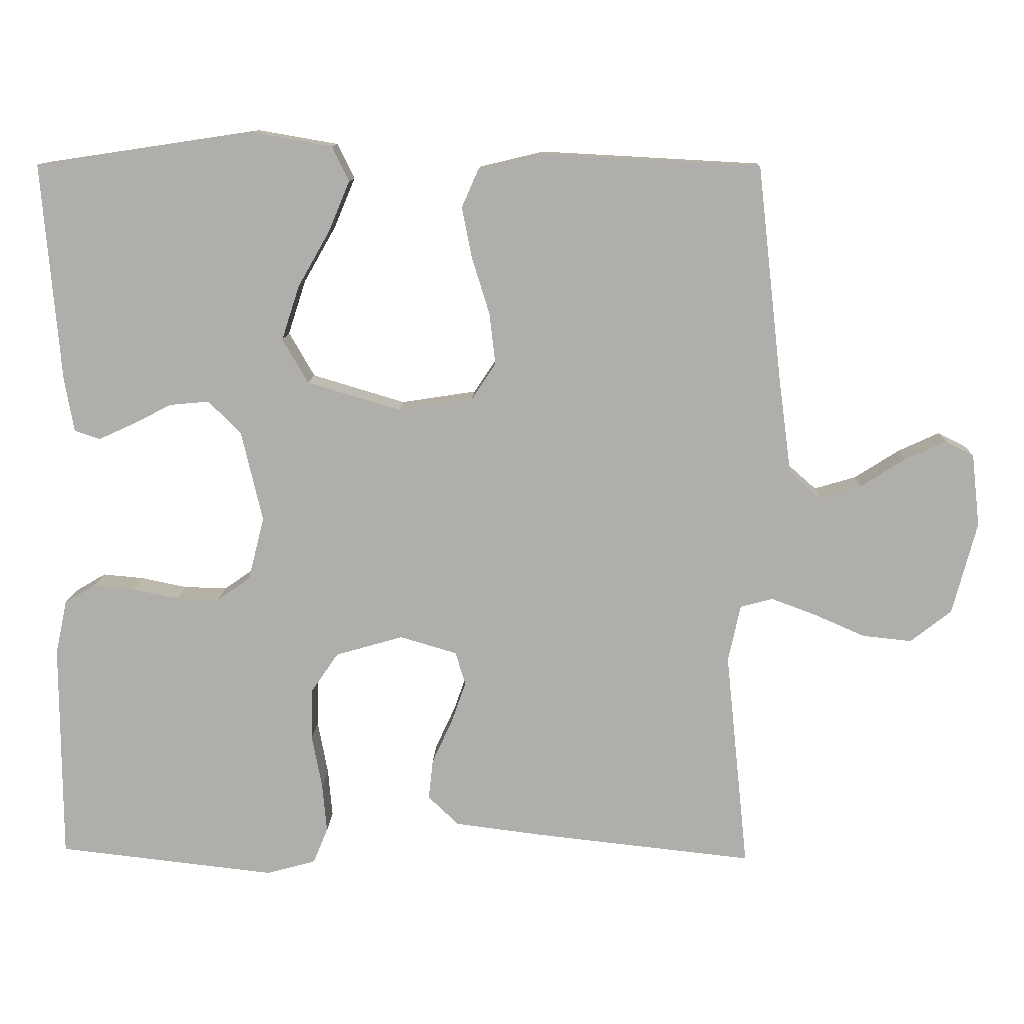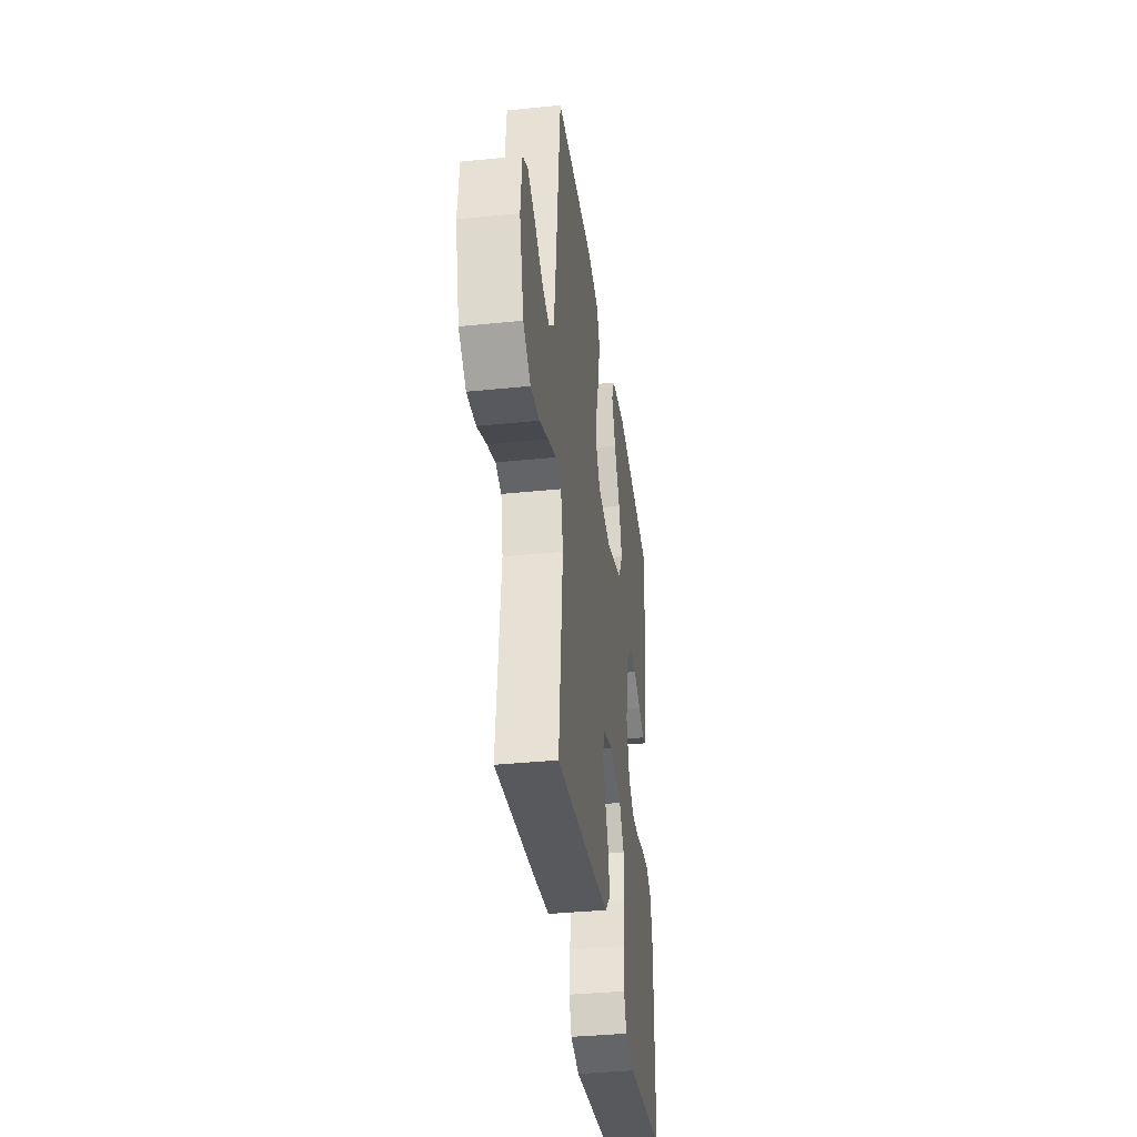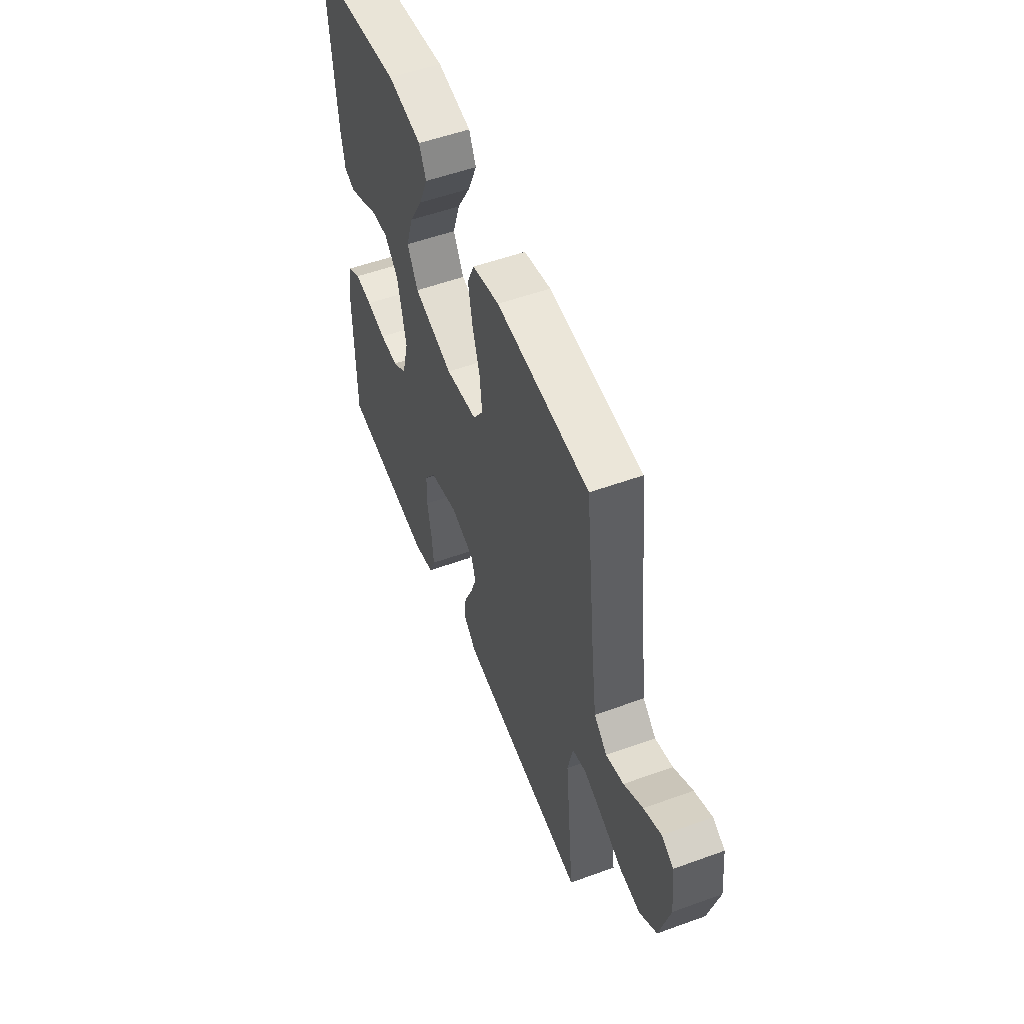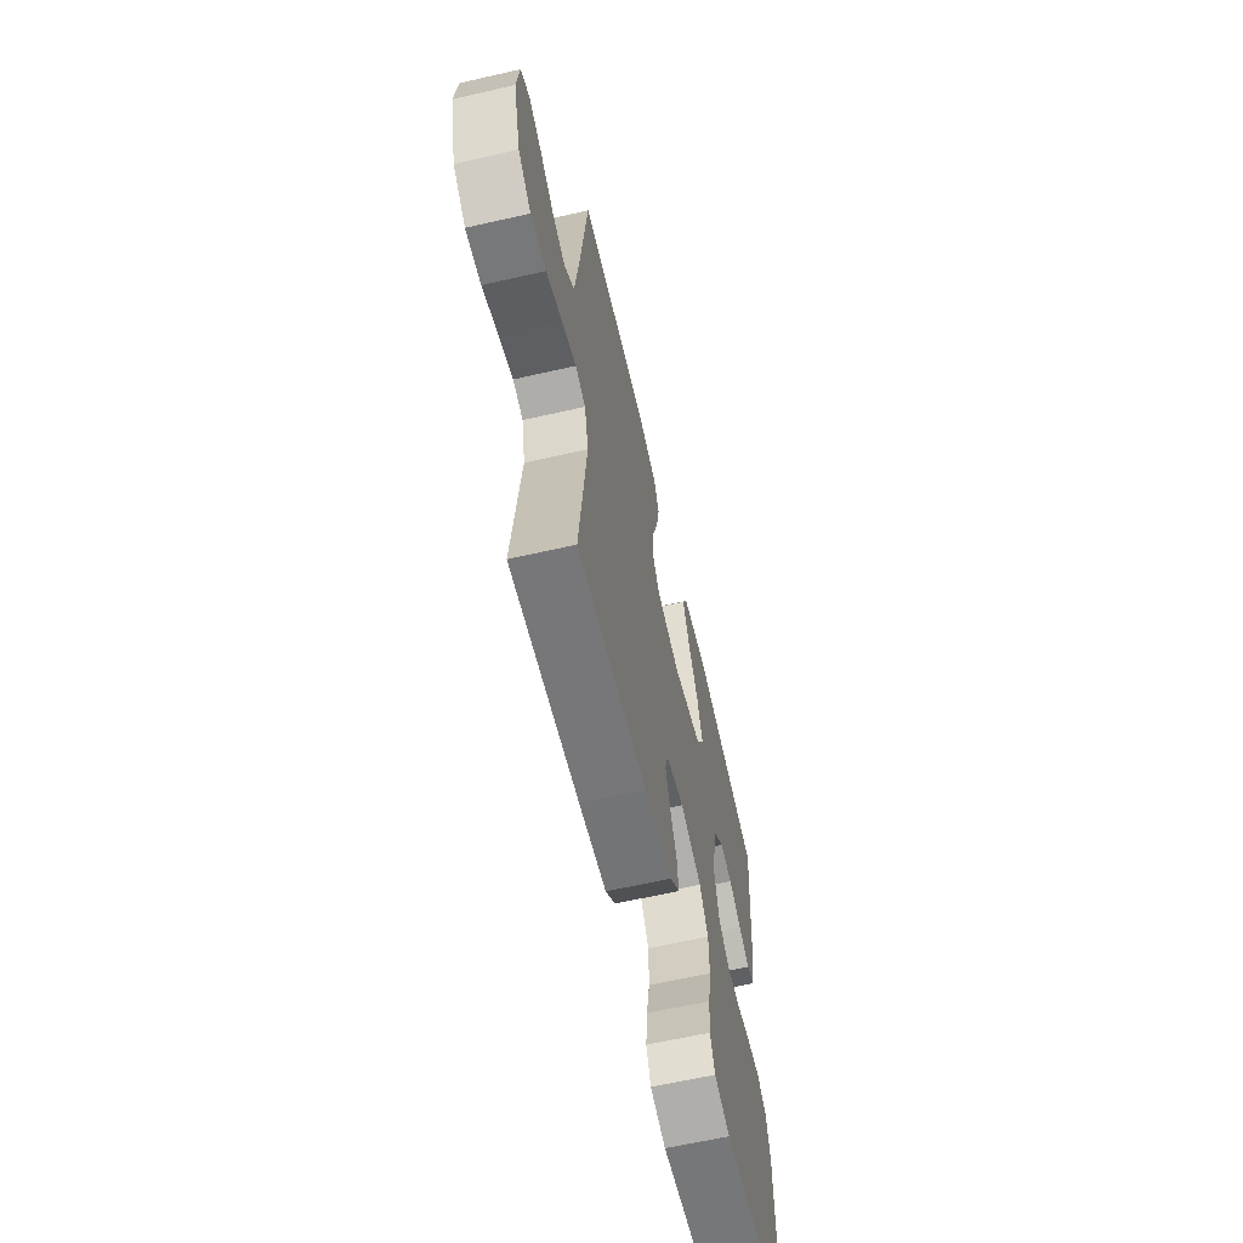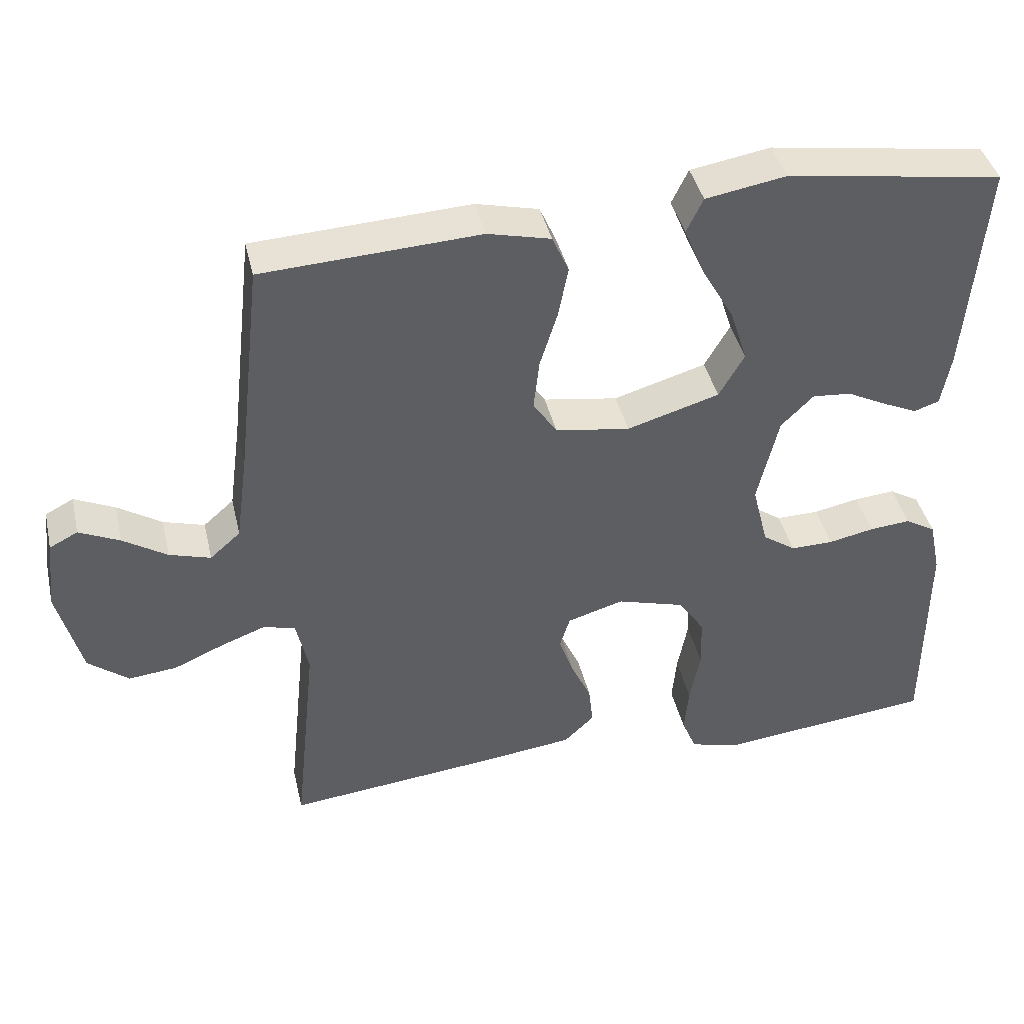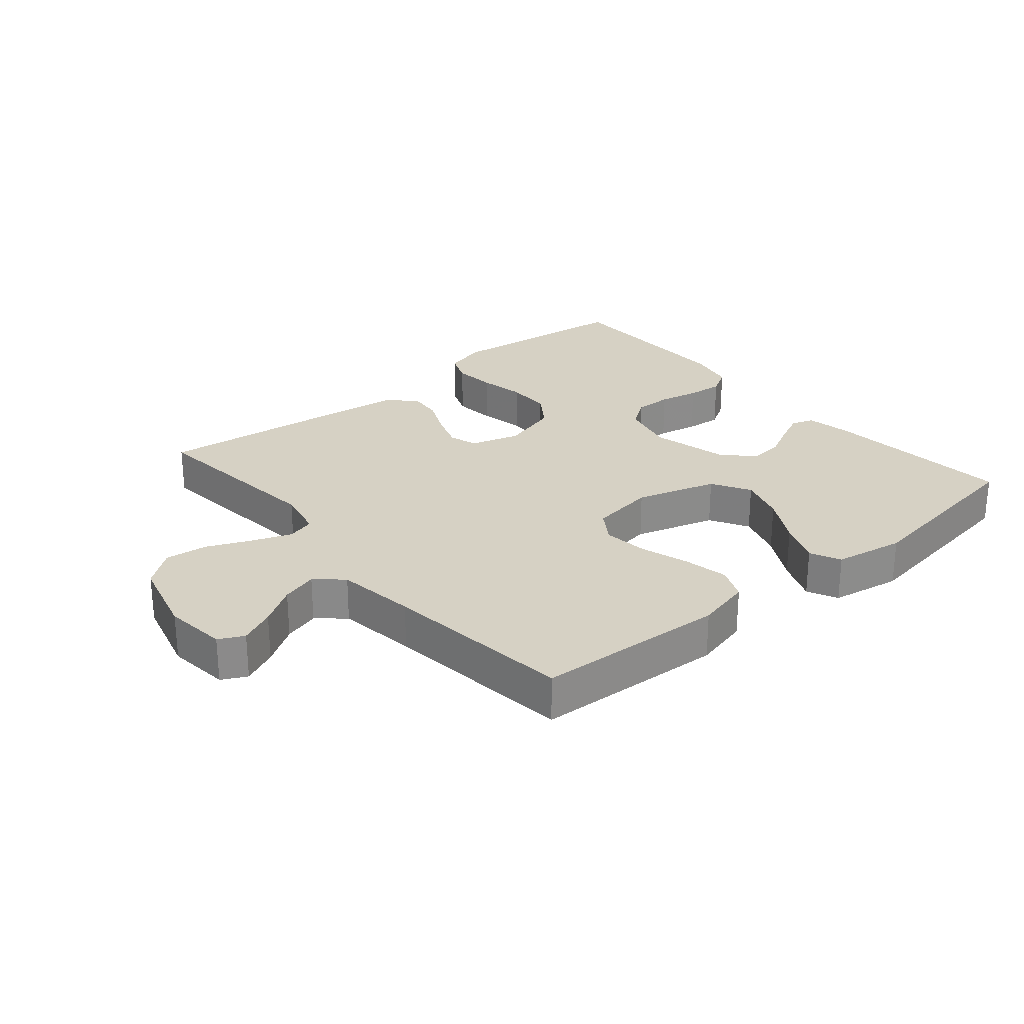
<metadata>
{"format":"obj","ext":"obj","renderer":"f3d","projection":"perspective","resolution":1024,"background":"white","views":[{"elev":11.7,"azim":-177.7,"up":"+Z"},{"elev":-36.3,"azim":-82.4,"up":"+Z"},{"elev":53.9,"azim":-111.1,"up":"+Z"},{"elev":-63.0,"azim":-77.0,"up":"+Z"},{"elev":41.3,"azim":-12.9,"up":"+Z"},{"elev":26.6,"azim":-40.1,"up":"+Y"}]}
</metadata>
<code>
v -0.5 0.07 -0.5
v -0.469 0.07 -0.2
v -0.486 0.07 -0.122
v -0.53 0.07 -0.11
v -0.592 0.07 -0.133
v -0.661 0.07 -0.163
v -0.728 0.07 -0.17
v -0.784 0.07 -0.126
v -0.817 0.07 0
v -0.806 0.07 0.099
v -0.767 0.07 0.119
v -0.711 0.07 0.093
v -0.65 0.07 0.054
v -0.593 0.07 0.037
v -0.551 0.07 0.074
v -0.534 0.07 0.2
v -0.5 0.07 0.5
v -0.2 0.07 0.516
v -0.113 0.07 0.495
v -0.09 0.07 0.443
v -0.104 0.07 0.372
v -0.128 0.07 0.295
v -0.136 0.07 0.225
v -0.103 0.07 0.175
v 0 0.07 0.159
v 0.128 0.07 0.197
v 0.163 0.07 0.258
v 0.139 0.07 0.332
v 0.095 0.07 0.409
v 0.066 0.07 0.478
v 0.089 0.07 0.526
v 0.2 0.07 0.545
v 0.5 0.07 0.5
v 0.475 0.07 0.2
v 0.462 0.07 0.126
v 0.427 0.07 0.114
v 0.379 0.07 0.136
v 0.324 0.07 0.164
v 0.27 0.07 0.169
v 0.225 0.07 0.124
v 0.196 0.07 0
v 0.218 0.07 -0.087
v 0.264 0.07 -0.119
v 0.323 0.07 -0.118
v 0.386 0.07 -0.105
v 0.443 0.07 -0.1
v 0.485 0.07 -0.125
v 0.501 0.07 -0.2
v 0.5 0.07 -0.5
v 0.2 0.07 -0.533
v 0.132 0.07 -0.514
v 0.112 0.07 -0.465
v 0.118 0.07 -0.398
v 0.132 0.07 -0.324
v 0.13 0.07 -0.253
v 0.093 0.07 -0.199
v 0 0.07 -0.172
v -0.078 0.07 -0.195
v -0.092 0.07 -0.24
v -0.072 0.07 -0.297
v -0.044 0.07 -0.358
v -0.038 0.07 -0.413
v -0.08 0.07 -0.453
v -0.2 0.07 -0.468
v -0.5 0 -0.5
v -0.469 0 -0.2
v -0.486 0 -0.122
v -0.53 0 -0.11
v -0.592 0 -0.133
v -0.661 0 -0.163
v -0.728 0 -0.17
v -0.784 0 -0.126
v -0.817 0 0
v -0.806 0 0.099
v -0.767 0 0.119
v -0.711 0 0.093
v -0.65 0 0.054
v -0.593 0 0.037
v -0.551 0 0.074
v -0.534 0 0.2
v -0.5 0 0.5
v -0.2 0 0.516
v -0.113 0 0.495
v -0.09 0 0.443
v -0.104 0 0.372
v -0.128 0 0.295
v -0.136 0 0.225
v -0.103 0 0.175
v 0 0 0.159
v 0.128 0 0.197
v 0.163 0 0.258
v 0.139 0 0.332
v 0.095 0 0.409
v 0.066 0 0.478
v 0.089 0 0.526
v 0.2 0 0.545
v 0.5 0 0.5
v 0.475 0 0.2
v 0.462 0 0.126
v 0.427 0 0.114
v 0.379 0 0.136
v 0.324 0 0.164
v 0.27 0 0.169
v 0.225 0 0.124
v 0.196 0 0
v 0.218 0 -0.087
v 0.264 0 -0.119
v 0.323 0 -0.118
v 0.386 0 -0.105
v 0.443 0 -0.1
v 0.485 0 -0.125
v 0.501 0 -0.2
v 0.5 0 -0.5
v 0.2 0 -0.533
v 0.132 0 -0.514
v 0.112 0 -0.465
v 0.118 0 -0.398
v 0.132 0 -0.324
v 0.13 0 -0.253
v 0.093 0 -0.199
v 0 0 -0.172
v -0.078 0 -0.195
v -0.092 0 -0.24
v -0.072 0 -0.297
v -0.044 0 -0.358
v -0.038 0 -0.413
v -0.08 0 -0.453
v -0.2 0 -0.468
f 64 1 2
f 63 64 2
f 62 63 2
f 61 62 2
f 60 61 2
f 59 60 2 3
f 58 59 3
f 57 58 3 4
f 52 53 54
f 51 52 54
f 50 51 54
f 49 50 54
f 48 49 54
f 47 48 54
f 46 47 54
f 45 46 54
f 44 45 54
f 43 44 54 55
f 42 43 55 56
f 36 37 38
f 35 36 38
f 34 35 38
f 33 34 38
f 32 33 38
f 31 32 38
f 30 31 38
f 29 30 38
f 28 29 38
f 27 28 38 39
f 26 27 39 40
f 20 21 22
f 19 20 22
f 18 19 22
f 17 18 22
f 16 17 22
f 15 16 22 23
f 14 15 23 24
f 11 12 13
f 10 11 13
f 9 10 13
f 8 9 13
f 7 8 13
f 6 7 13
f 5 6 13
f 4 5 13 14
f 14 24 25
f 4 14 25
f 57 4 25
f 57 25 26
f 56 57 26
f 42 56 26
f 41 42 26
f 26 40 41
f 66 65 128
f 66 128 127
f 66 127 126
f 66 126 125
f 66 125 124
f 67 66 124 123
f 67 123 122
f 68 67 122 121
f 118 117 116
f 118 116 115
f 118 115 114
f 118 114 113
f 118 113 112
f 118 112 111
f 118 111 110
f 118 110 109
f 118 109 108
f 119 118 108 107
f 120 119 107 106
f 102 101 100
f 102 100 99
f 102 99 98
f 102 98 97
f 102 97 96
f 102 96 95
f 102 95 94
f 102 94 93
f 102 93 92
f 103 102 92 91
f 104 103 91 90
f 86 85 84
f 86 84 83
f 86 83 82
f 86 82 81
f 86 81 80
f 87 86 80 79
f 88 87 79 78
f 77 76 75
f 77 75 74
f 77 74 73
f 77 73 72
f 77 72 71
f 77 71 70
f 77 70 69
f 78 77 69 68
f 89 88 78
f 89 78 68
f 89 68 121
f 90 89 121
f 90 121 120
f 90 120 106
f 90 106 105
f 105 104 90
f 1 65 66 2
f 2 66 67 3
f 3 67 68 4
f 4 68 69 5
f 5 69 70 6
f 6 70 71 7
f 7 71 72 8
f 8 72 73 9
f 9 73 74 10
f 10 74 75 11
f 11 75 76 12
f 12 76 77 13
f 13 77 78 14
f 14 78 79 15
f 15 79 80 16
f 16 80 81 17
f 17 81 82 18
f 18 82 83 19
f 19 83 84 20
f 20 84 85 21
f 21 85 86 22
f 22 86 87 23
f 23 87 88 24
f 24 88 89 25
f 25 89 90 26
f 26 90 91 27
f 27 91 92 28
f 28 92 93 29
f 29 93 94 30
f 30 94 95 31
f 31 95 96 32
f 32 96 97 33
f 33 97 98 34
f 34 98 99 35
f 35 99 100 36
f 36 100 101 37
f 37 101 102 38
f 38 102 103 39
f 39 103 104 40
f 40 104 105 41
f 41 105 106 42
f 42 106 107 43
f 43 107 108 44
f 44 108 109 45
f 45 109 110 46
f 46 110 111 47
f 47 111 112 48
f 48 112 113 49
f 49 113 114 50
f 50 114 115 51
f 51 115 116 52
f 52 116 117 53
f 53 117 118 54
f 54 118 119 55
f 55 119 120 56
f 56 120 121 57
f 57 121 122 58
f 58 122 123 59
f 59 123 124 60
f 60 124 125 61
f 61 125 126 62
f 62 126 127 63
f 63 127 128 64
f 64 128 65 1

</code>
